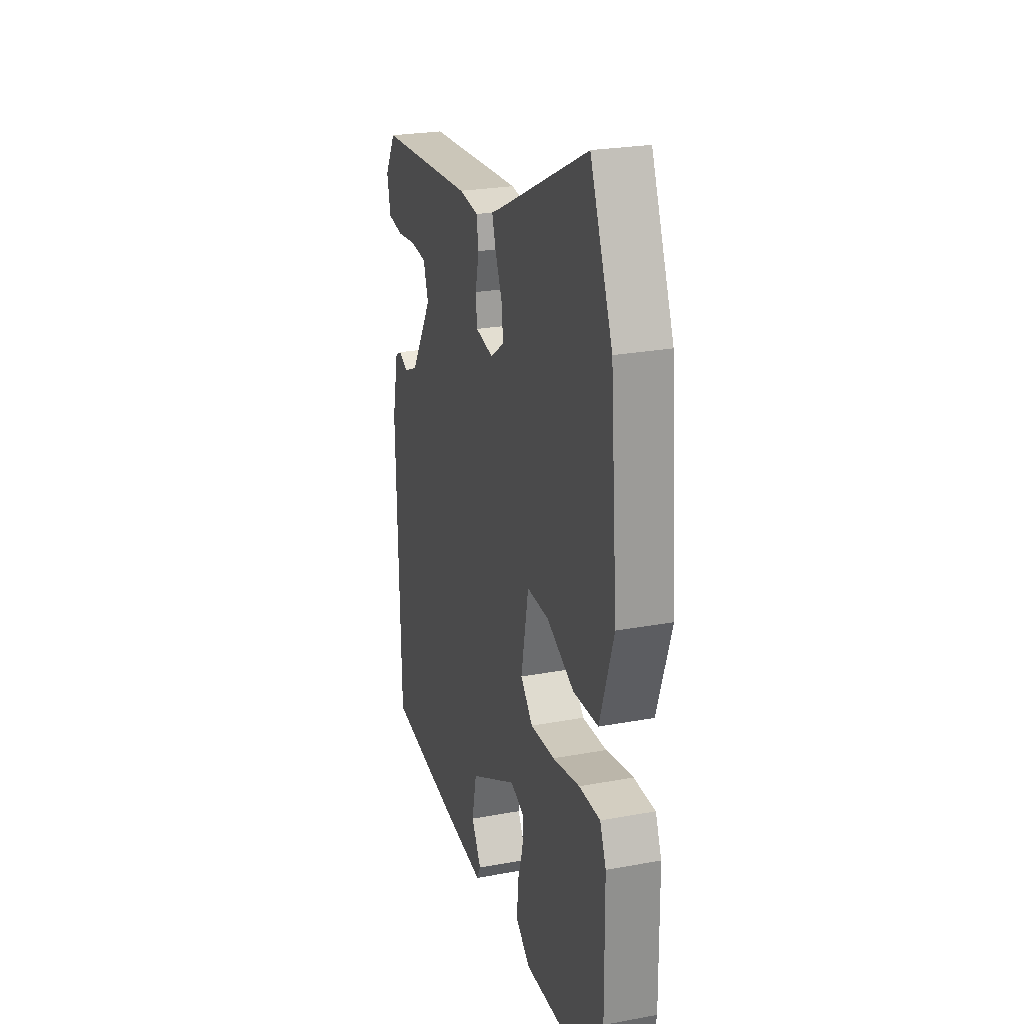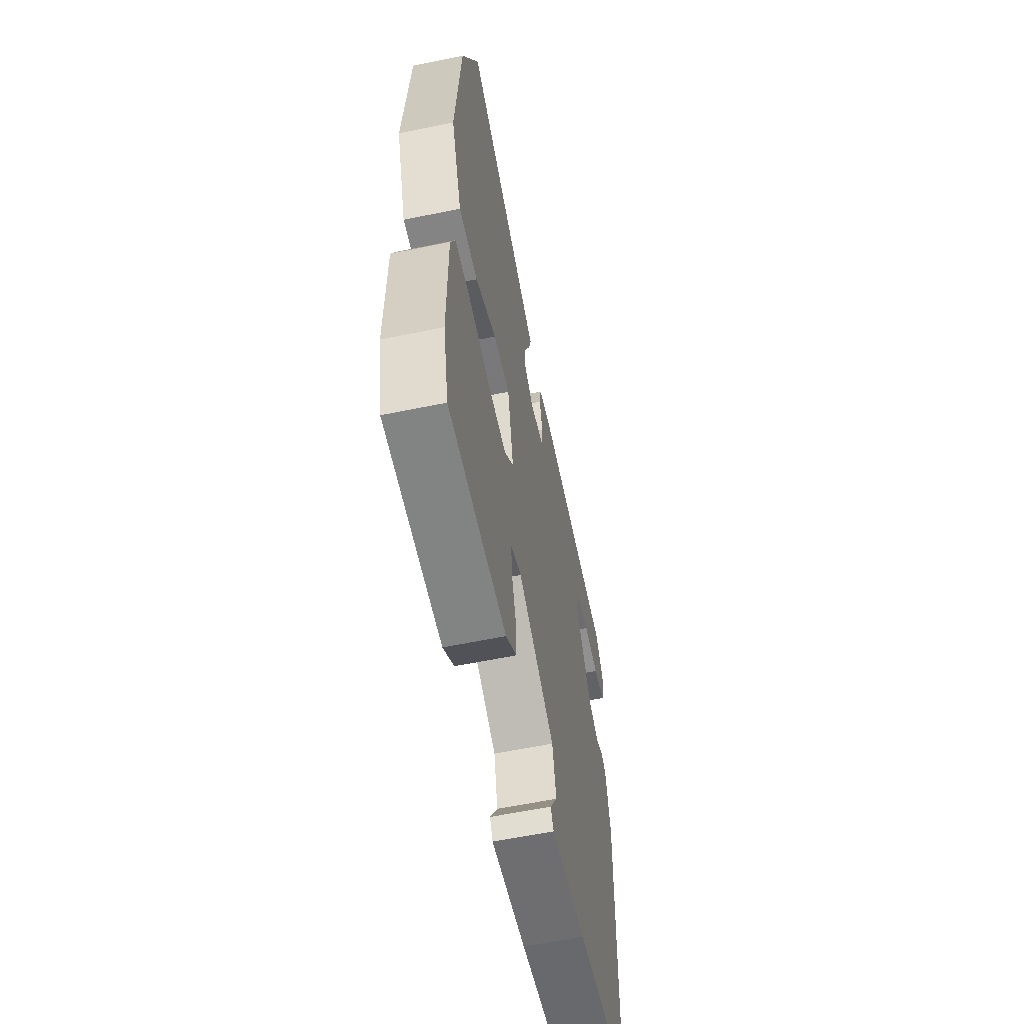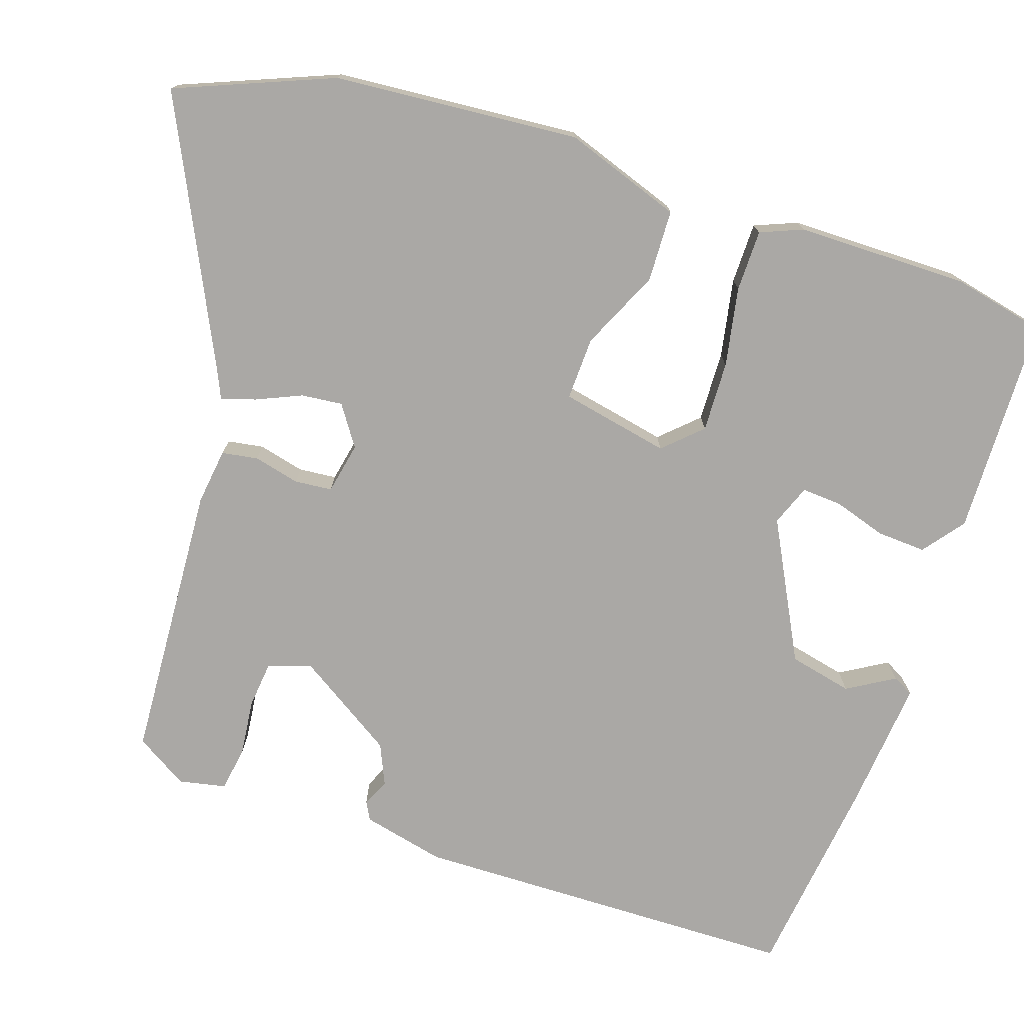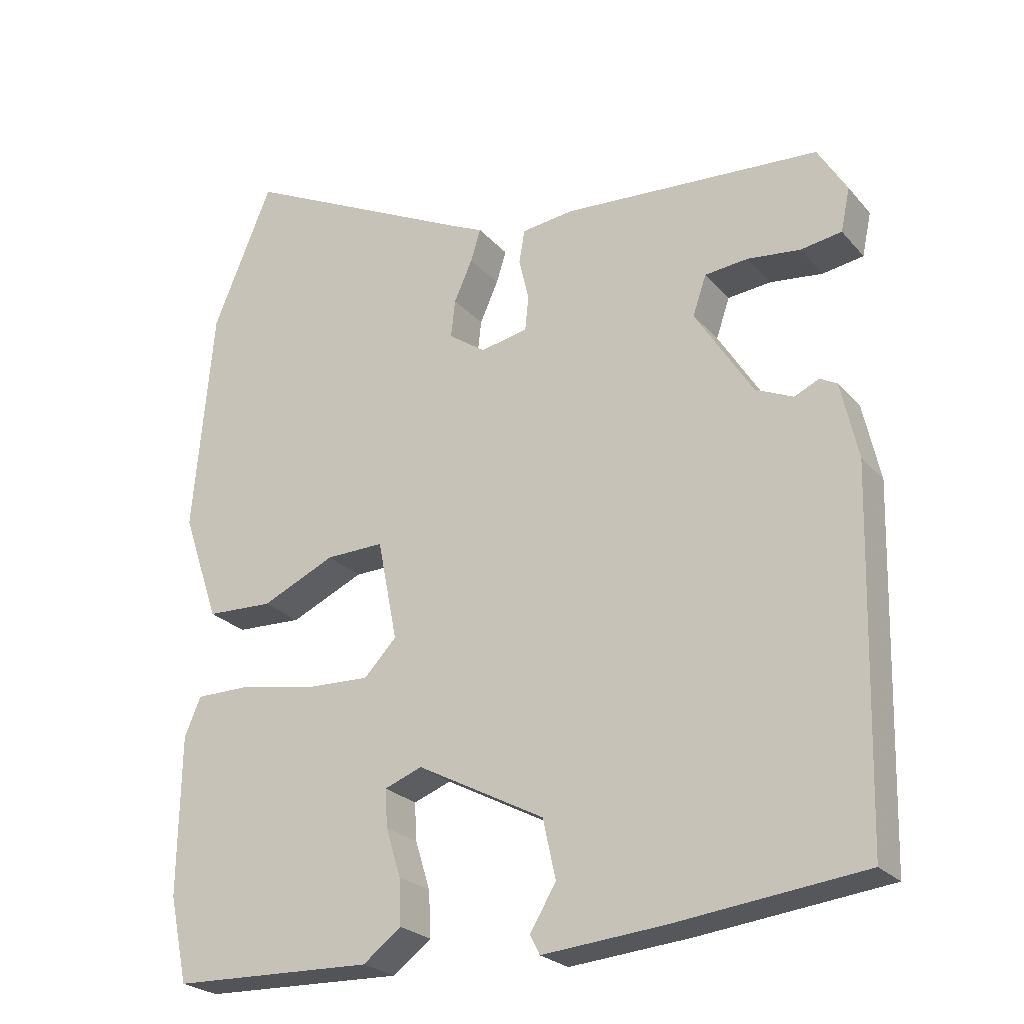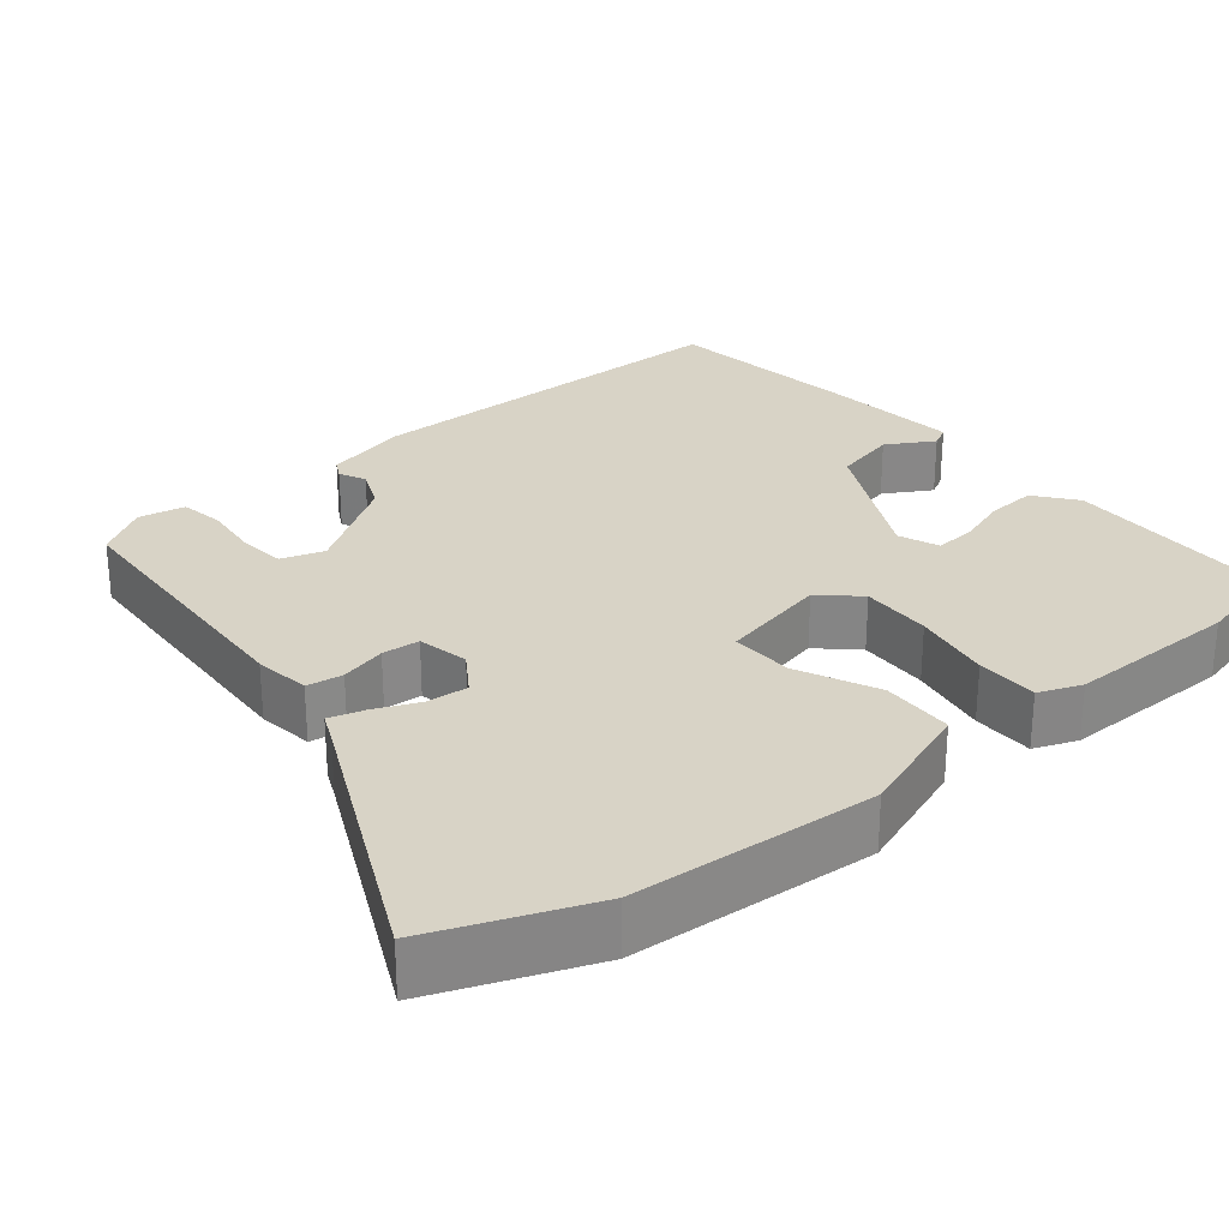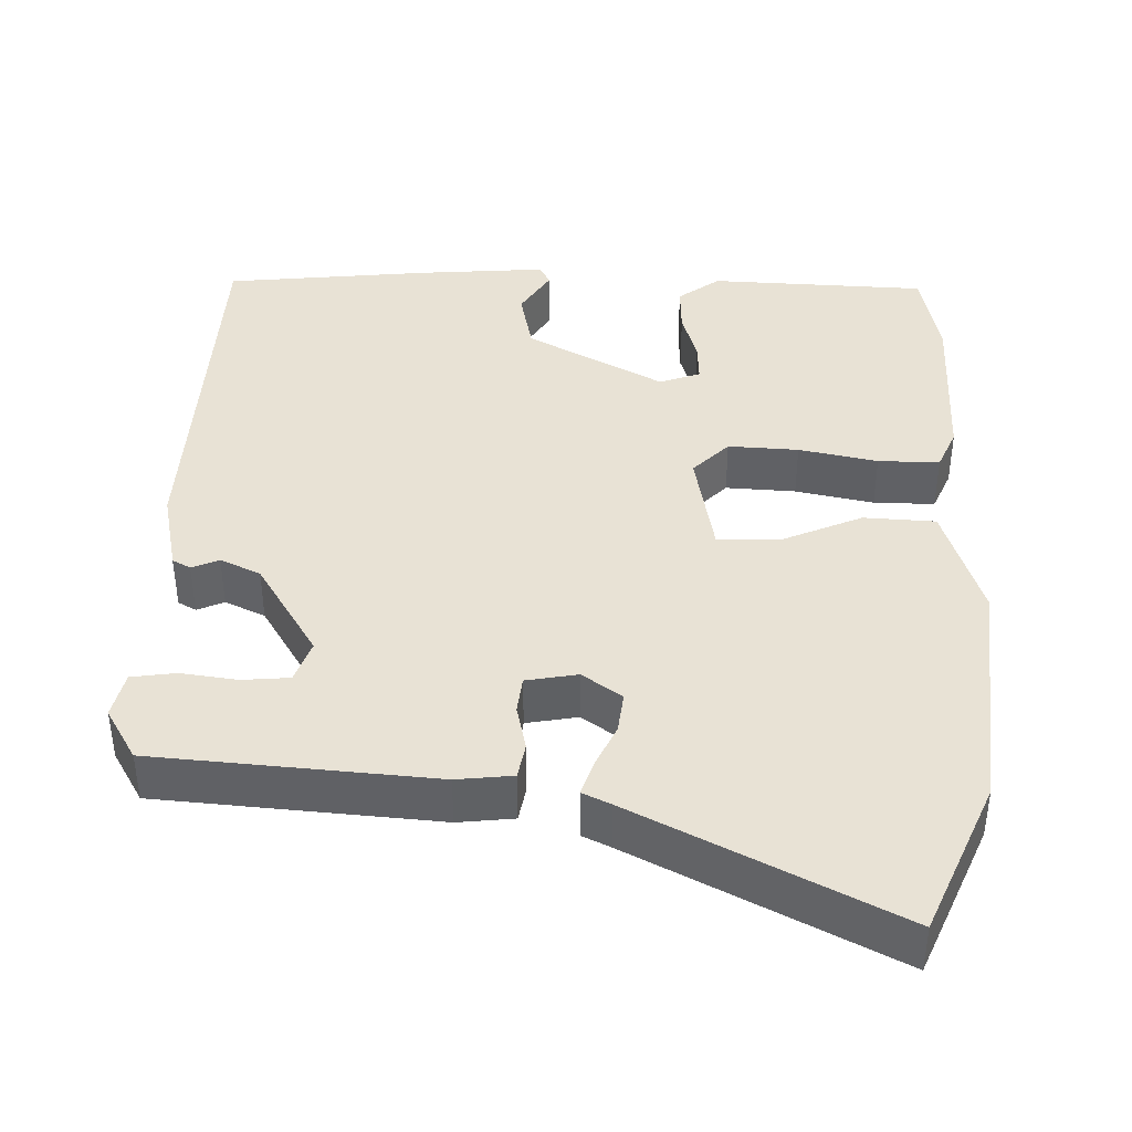
<metadata>
{"format":"obj","ext":"obj","renderer":"f3d","projection":"perspective","resolution":1024,"background":"white","views":[{"elev":25.0,"azim":73.3,"up":"+Z"},{"elev":-59.2,"azim":102.0,"up":"+Z"},{"elev":-75.2,"azim":71.1,"up":"+Y"},{"elev":-24.5,"azim":-149.5,"up":"+Z"},{"elev":27.8,"azim":49.6,"up":"+Y"},{"elev":40.7,"azim":2.1,"up":"+Y"}]}
</metadata>
<code>
v 0.424 0.07 0.684
v 0.508 0.07 0.481
v 0.536 0.07 0.161
v 0.484 0.07 0.008
v 0.39 0.07 0.004
v 0.286 0.07 0.051
v 0.204 0.07 0.053
v 0.176 0.07 -0.089
v 0.222 0.07 -0.137
v 0.314 0.07 -0.133
v 0.417 0.07 -0.113
v 0.497 0.07 -0.113
v 0.52 0.07 -0.168
v 0.523 0.07 -0.392
v 0.497 0.07 -0.513
v 0.212 0.07 -0.522
v 0.158 0.07 -0.481
v 0.161 0.07 -0.417
v 0.182 0.07 -0.349
v 0.185 0.07 -0.296
v 0.132 0.07 -0.276
v -0.048 0.07 -0.371
v -0.066 0.07 -0.454
v -0.029 0.07 -0.515
v -0.043 0.07 -0.542
v -0.214 0.07 -0.527
v -0.481 0.07 -0.496
v -0.495 0.07 0.011
v -0.471 0.07 0.119
v -0.447 0.07 0.132
v -0.412 0.07 0.116
v -0.359 0.07 0.14
v -0.278 0.07 0.269
v -0.297 0.07 0.325
v -0.358 0.07 0.331
v -0.432 0.07 0.322
v -0.49 0.07 0.331
v -0.503 0.07 0.392
v -0.462 0.07 0.46
v -0.097 0.07 0.485
v -0.024 0.07 0.476
v -0.016 0.07 0.429
v -0.03 0.07 0.369
v -0.025 0.07 0.32
v 0.042 0.07 0.307
v 0.094 0.07 0.343
v 0.088 0.07 0.397
v 0.062 0.07 0.455
v 0.048 0.07 0.5
v 0.085 0.07 0.517
v 0.424 0 0.684
v 0.508 0 0.481
v 0.536 0 0.161
v 0.484 0 0.008
v 0.39 0 0.004
v 0.286 0 0.051
v 0.204 0 0.053
v 0.176 0 -0.089
v 0.222 0 -0.137
v 0.314 0 -0.133
v 0.417 0 -0.113
v 0.497 0 -0.113
v 0.52 0 -0.168
v 0.523 0 -0.392
v 0.497 0 -0.513
v 0.212 0 -0.522
v 0.158 0 -0.481
v 0.161 0 -0.417
v 0.182 0 -0.349
v 0.185 0 -0.296
v 0.132 0 -0.276
v -0.048 0 -0.371
v -0.066 0 -0.454
v -0.029 0 -0.515
v -0.043 0 -0.542
v -0.214 0 -0.527
v -0.481 0 -0.496
v -0.495 0 0.011
v -0.471 0 0.119
v -0.447 0 0.132
v -0.412 0 0.116
v -0.359 0 0.14
v -0.278 0 0.269
v -0.297 0 0.325
v -0.358 0 0.331
v -0.432 0 0.322
v -0.49 0 0.331
v -0.503 0 0.392
v -0.462 0 0.46
v -0.097 0 0.485
v -0.024 0 0.476
v -0.016 0 0.429
v -0.03 0 0.369
v -0.025 0 0.32
v 0.042 0 0.307
v 0.094 0 0.343
v 0.088 0 0.397
v 0.062 0 0.455
v 0.048 0 0.5
v 0.085 0 0.517
f 47 48 49 50
f 4 5 6
f 3 4 6
f 2 3 6
f 1 2 6
f 50 1 6
f 47 50 6
f 46 47 6
f 45 46 6 7
f 44 45 7 8
f 41 42 43
f 40 41 43
f 39 40 43
f 38 39 43
f 37 38 43
f 35 36 37
f 35 37 43
f 34 35 43 44
f 29 30 31
f 28 29 31
f 27 28 31
f 26 27 31
f 25 26 31
f 24 25 31
f 23 24 31
f 22 23 31 32
f 21 22 32 33
f 17 18 19
f 16 17 19
f 15 16 19
f 14 15 19
f 13 14 19
f 12 13 19
f 11 12 19
f 10 11 19
f 9 10 19 20
f 21 33 34
f 20 21 34
f 9 20 34
f 8 9 34
f 8 34 44
f 100 99 98 97
f 56 55 54
f 56 54 53
f 56 53 52
f 56 52 51
f 56 51 100
f 56 100 97
f 56 97 96
f 57 56 96 95
f 58 57 95 94
f 93 92 91
f 93 91 90
f 93 90 89
f 93 89 88
f 93 88 87
f 87 86 85
f 93 87 85
f 94 93 85 84
f 81 80 79
f 81 79 78
f 81 78 77
f 81 77 76
f 81 76 75
f 81 75 74
f 81 74 73
f 82 81 73 72
f 83 82 72 71
f 69 68 67
f 69 67 66
f 69 66 65
f 69 65 64
f 69 64 63
f 69 63 62
f 69 62 61
f 69 61 60
f 70 69 60 59
f 84 83 71
f 84 71 70
f 84 70 59
f 84 59 58
f 94 84 58
f 1 51 52 2
f 2 52 53 3
f 3 53 54 4
f 4 54 55 5
f 5 55 56 6
f 6 56 57 7
f 7 57 58 8
f 8 58 59 9
f 9 59 60 10
f 10 60 61 11
f 11 61 62 12
f 12 62 63 13
f 13 63 64 14
f 14 64 65 15
f 15 65 66 16
f 16 66 67 17
f 17 67 68 18
f 18 68 69 19
f 19 69 70 20
f 20 70 71 21
f 21 71 72 22
f 22 72 73 23
f 23 73 74 24
f 24 74 75 25
f 25 75 76 26
f 26 76 77 27
f 27 77 78 28
f 28 78 79 29
f 29 79 80 30
f 30 80 81 31
f 31 81 82 32
f 32 82 83 33
f 33 83 84 34
f 34 84 85 35
f 35 85 86 36
f 36 86 87 37
f 37 87 88 38
f 38 88 89 39
f 39 89 90 40
f 40 90 91 41
f 41 91 92 42
f 42 92 93 43
f 43 93 94 44
f 44 94 95 45
f 45 95 96 46
f 46 96 97 47
f 47 97 98 48
f 48 98 99 49
f 49 99 100 50
f 50 100 51 1

</code>
